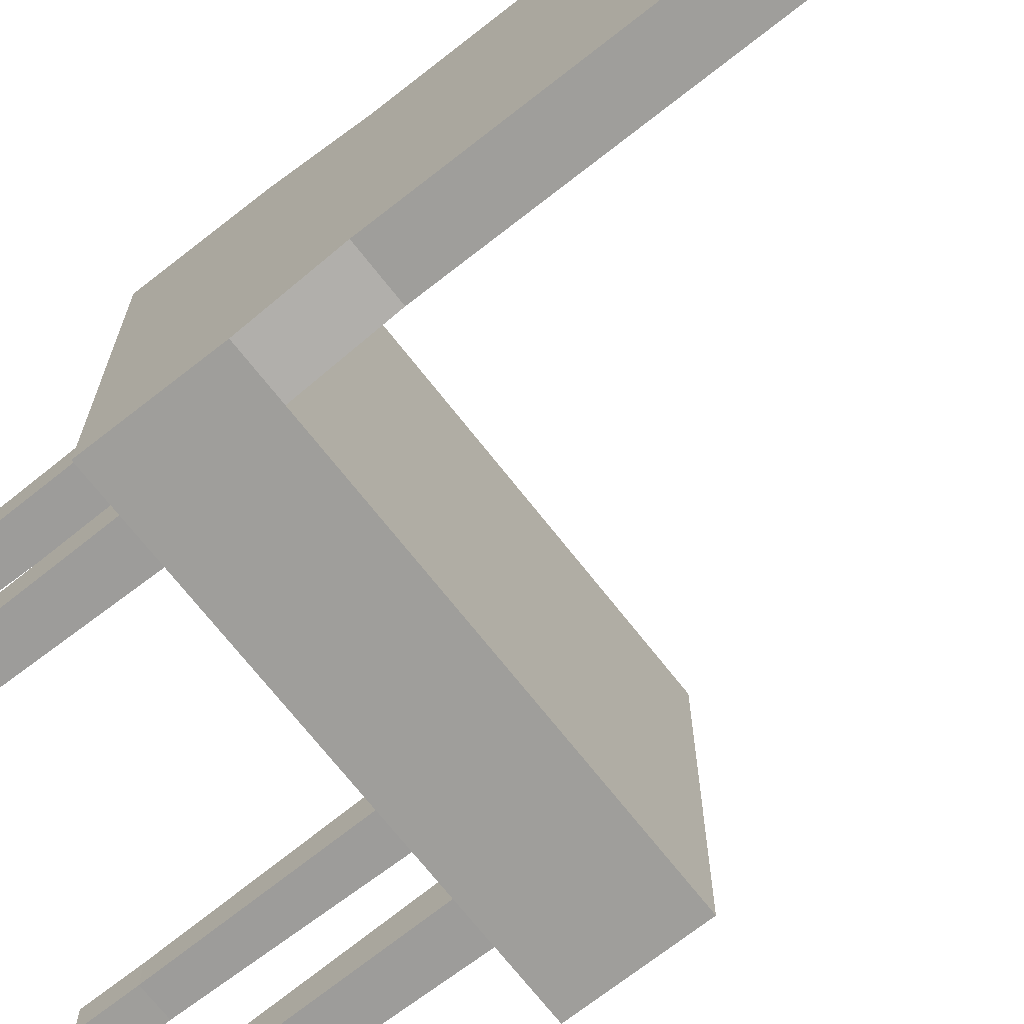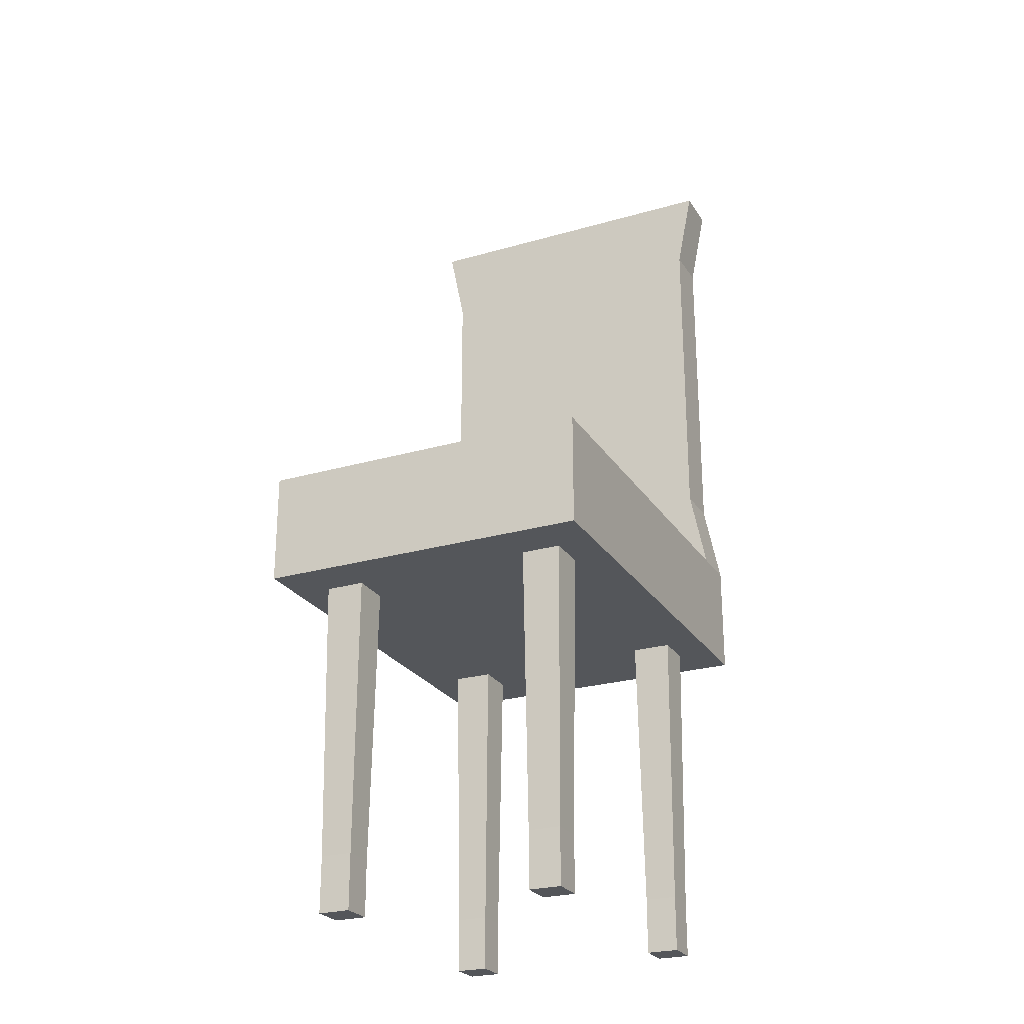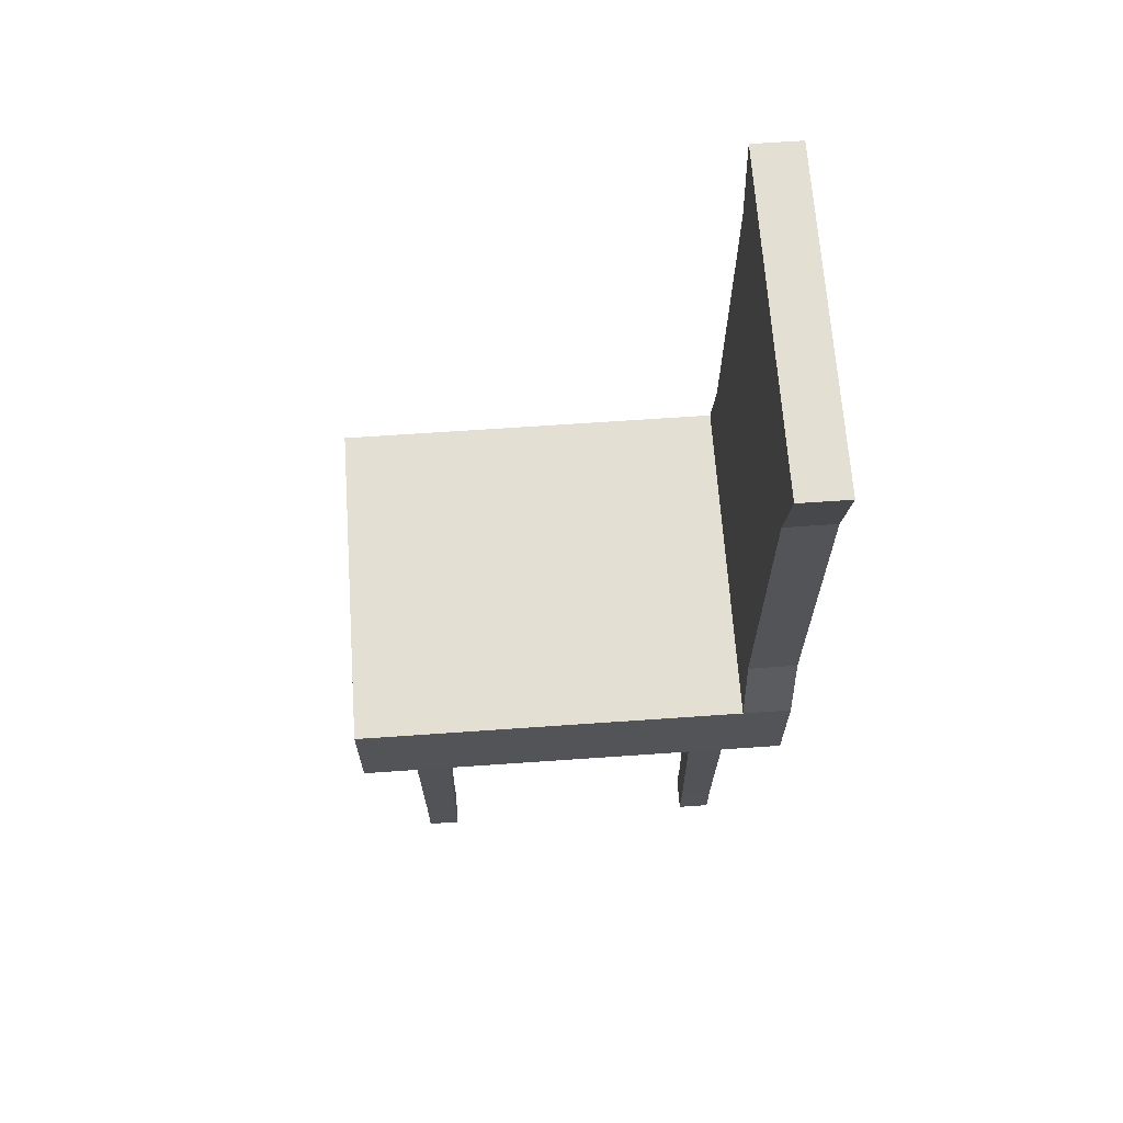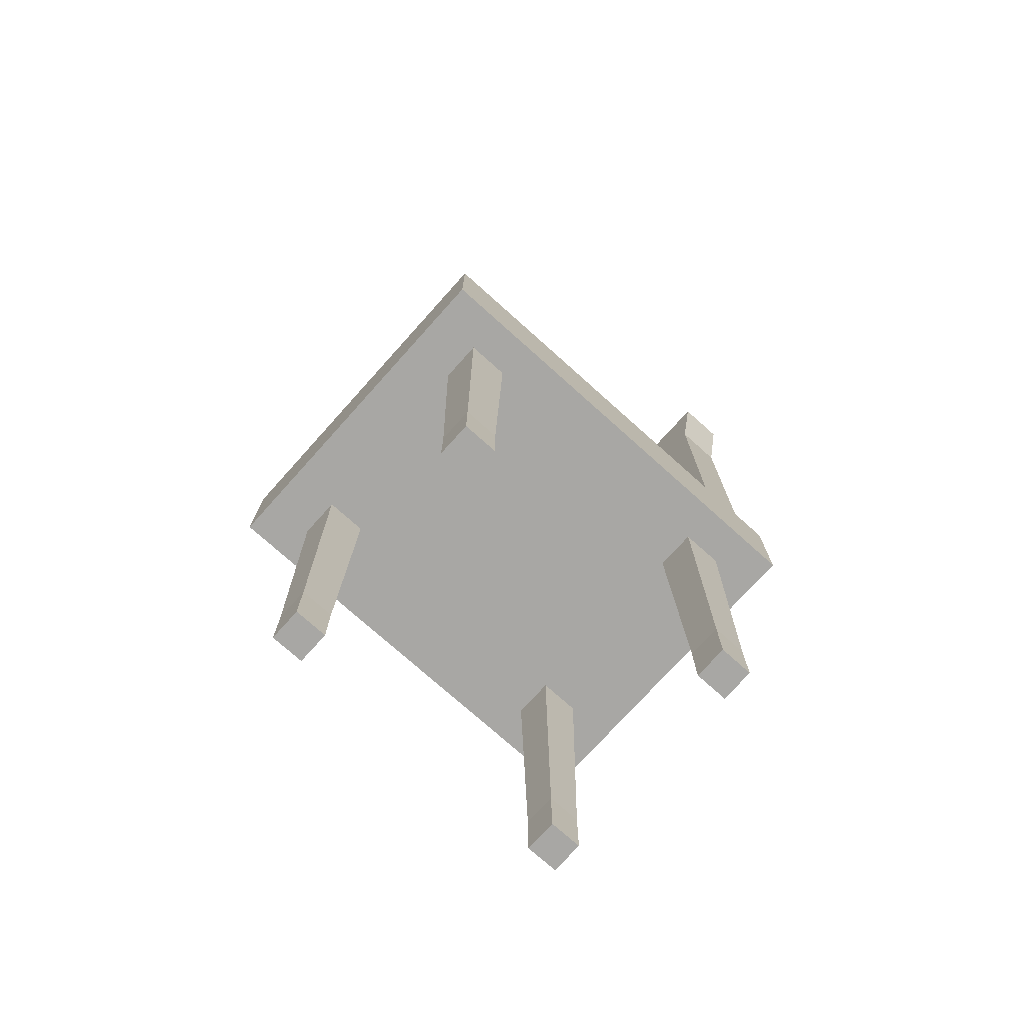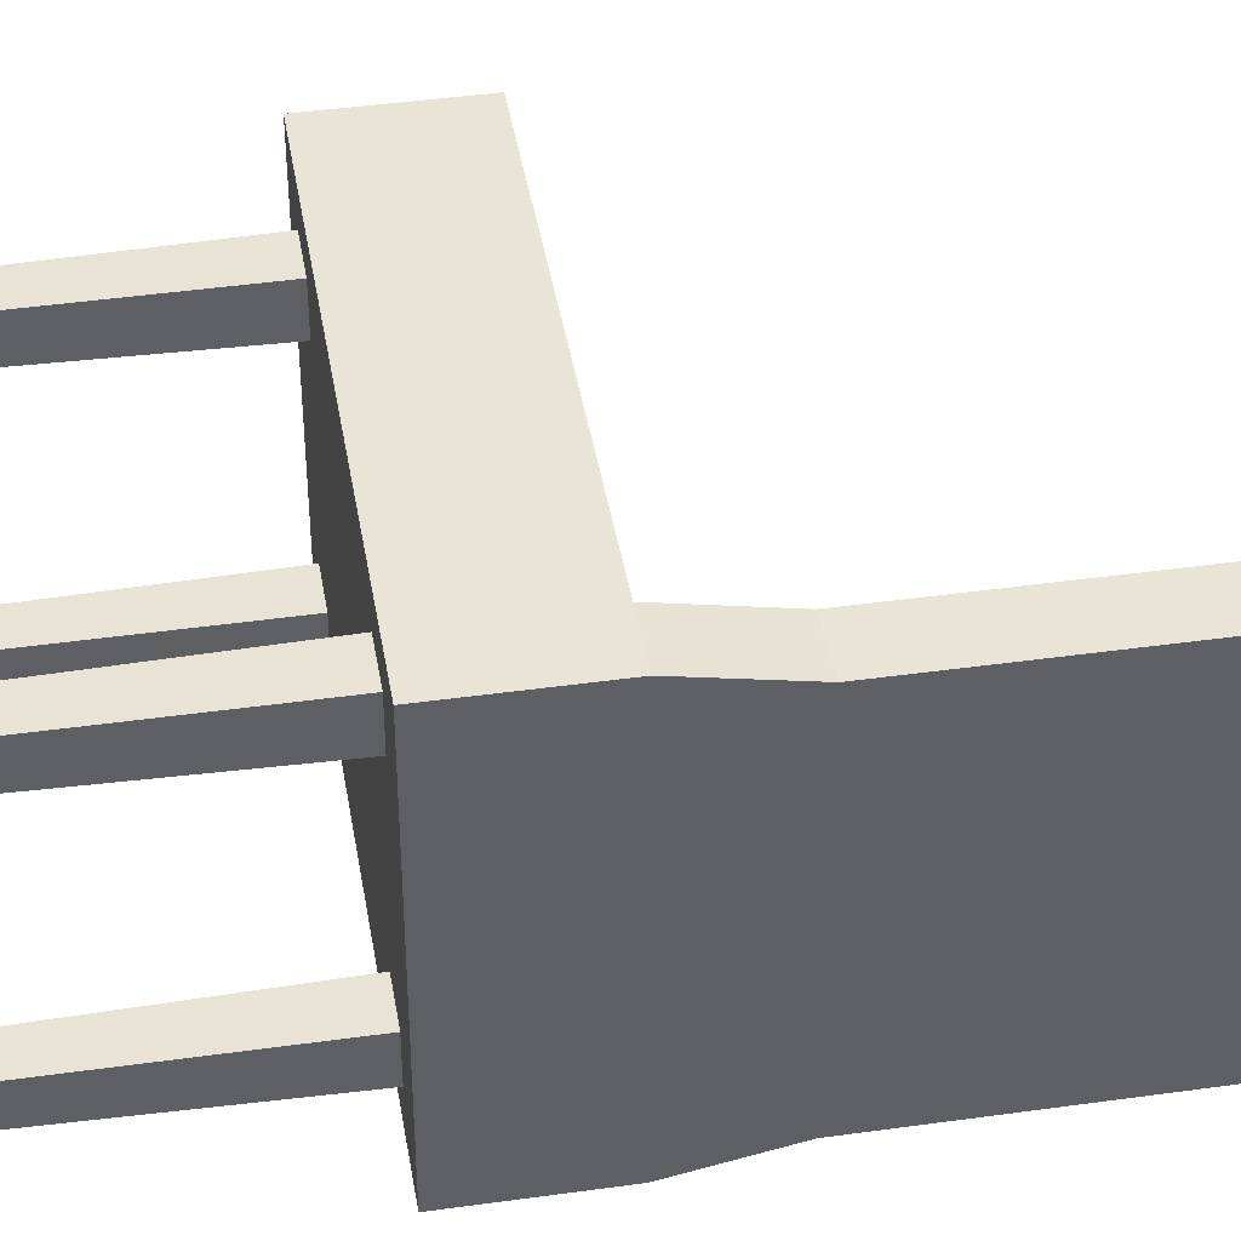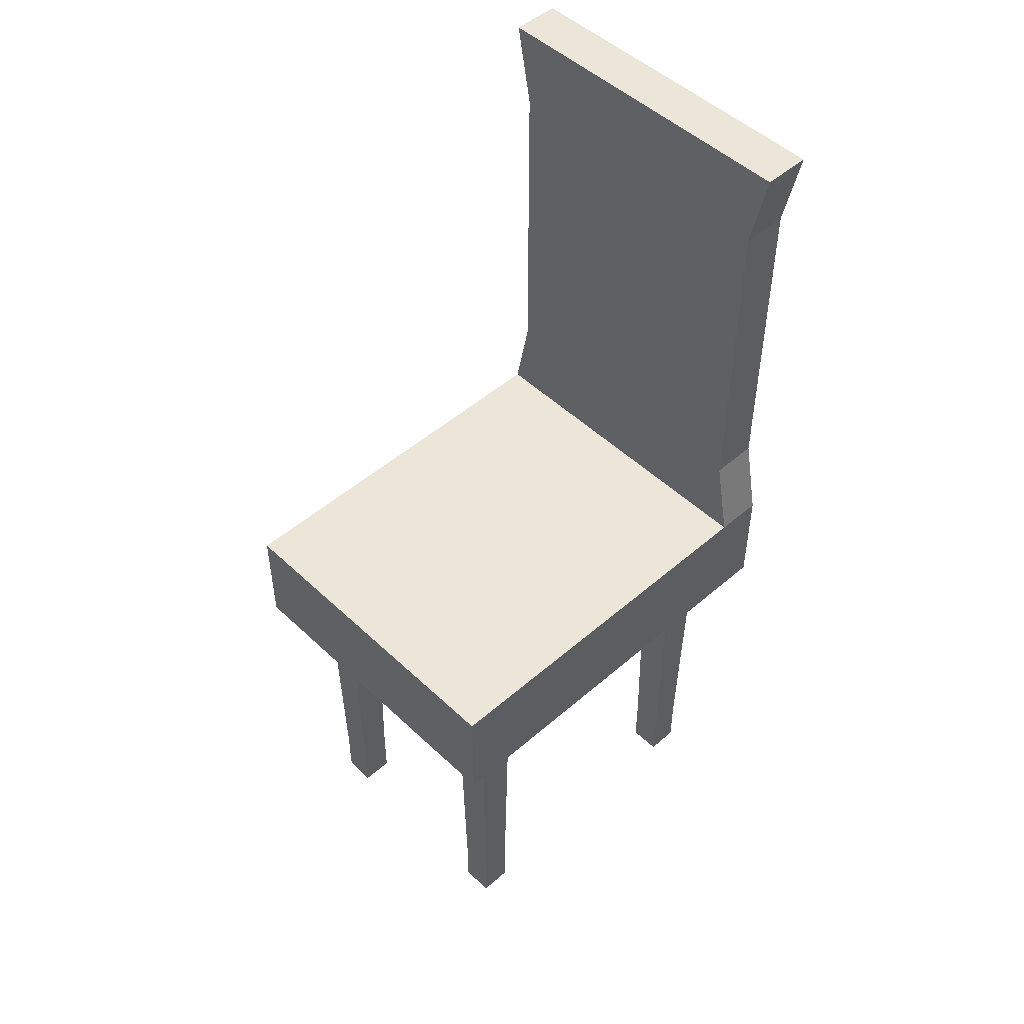
<metadata>
{"format":"obj","ext":"obj","renderer":"f3d","projection":"perspective","resolution":1024,"background":"white","views":[{"elev":-70.8,"azim":128.1,"up":"+Z"},{"elev":-25.1,"azim":-64.9,"up":"+Y"},{"elev":66.6,"azim":-4.0,"up":"+Y"},{"elev":-74.6,"azim":-41.9,"up":"+Y"},{"elev":42.4,"azim":80.5,"up":"+Z"},{"elev":49.4,"azim":-43.8,"up":"+Y"}]}
</metadata>
<code>
o Cube.001_Cube.003
v 9.1 8.078 3
v 9.1 10.08 3
v 9.1 8.078 -3
v 9.1 10.08 -3
v 16.9 8.078 3
v 16.9 10.08 3
v 16.9 8.078 -3
v 16.9 10.08 -3
v 16.04 8.078 -3
v 15.33 8.078 -3
v 10.67 8.078 -3
v 9.958 8.078 -3
v 9.958 10.08 -3
v 10.67 10.08 -3
v 15.33 10.08 -3
v 16.04 10.08 -3
v 9.958 8.078 3
v 10.67 8.078 3
v 15.33 8.078 3
v 16.04 8.078 3
v 16.04 10.08 3
v 15.33 10.08 3
v 10.67 10.08 3
v 9.958 10.08 3
v 9.1 8.078 -2.34
v 9.1 8.078 -1.638
v 9.1 8.078 1.638
v 9.1 8.078 2.34
v 9.1 10.08 2.34
v 9.1 10.08 1.638
v 9.1 10.08 -1.638
v 9.1 10.08 -2.34
v 16.9 8.078 2.34
v 16.9 8.078 1.638
v 16.9 8.078 -1.638
v 16.9 8.078 -2.34
v 16.9 10.08 -2.34
v 16.9 10.08 -1.638
v 16.9 10.08 1.638
v 16.9 10.08 2.34
v 16.04 10.08 -2.34
v 16.04 10.08 -1.638
v 16.04 10.08 1.638
v 16.04 10.08 2.34
v 15.33 10.08 -2.34
v 15.33 10.08 -1.638
v 15.33 10.08 1.638
v 15.33 10.08 2.34
v 10.67 10.08 -2.34
v 10.67 10.08 -1.638
v 10.67 10.08 1.638
v 10.67 10.08 2.34
v 9.958 10.08 -2.34
v 9.958 10.08 -1.638
v 9.958 10.08 1.638
v 9.958 10.08 2.34
v 9.958 8.078 -2.34
v 9.958 8.078 -1.638
v 9.958 8.078 1.638
v 9.958 8.078 2.34
v 10.67 8.078 -2.34
v 10.67 8.078 -1.638
v 10.67 8.078 1.638
v 10.67 8.078 2.34
v 15.33 8.078 -2.34
v 15.33 8.078 -1.638
v 15.33 8.078 1.638
v 15.33 8.078 2.34
v 16.04 8.078 -2.34
v 16.04 8.078 -1.638
v 16.04 8.078 1.638
v 16.04 8.078 2.34
v 10.02 3.027 -2.276
v 10.02 3.027 -1.702
v 10.02 3.027 1.702
v 10.02 3.027 2.276
v 10.6 3.027 -2.276
v 10.6 3.027 -1.702
v 10.6 3.027 1.702
v 10.6 3.027 2.276
v 15.4 3.027 -2.276
v 15.4 3.027 -1.702
v 15.4 3.027 1.702
v 15.4 3.027 2.276
v 15.98 3.027 -2.276
v 15.98 3.027 -1.702
v 15.98 3.027 1.702
v 15.98 3.027 2.276
v 10.02 2.027 -2.276
v 10.02 2.027 -1.702
v 10.02 2.027 1.702
v 10.02 2.027 2.276
v 10.6 2.027 -2.276
v 10.6 2.027 -1.702
v 10.6 2.027 1.702
v 10.6 2.027 2.276
v 15.4 2.027 -2.276
v 15.4 2.027 -1.702
v 15.4 2.027 1.702
v 15.4 2.027 2.276
v 15.98 2.027 -2.276
v 15.98 2.027 -1.702
v 15.98 2.027 1.702
v 15.98 2.027 2.276
v 16.04 18.95 -3
v 16.9 18.95 -3
v 16.9 18.95 2.34
v 16.9 18.95 3
v 16.04 18.95 3
v 16.04 18.95 2.34
v 16.9 18.95 -2.34
v 16.9 18.95 -1.638
v 16.9 18.95 1.638
v 16.04 18.95 -2.34
v 16.04 18.95 -1.638
v 16.04 18.95 1.638
v 16.04 17.47 2.106
v 16.04 11.56 2.106
v 16.04 11.56 2.7
v 16.04 17.47 2.7
v 16.04 17.47 -1.474
v 16.04 11.56 -1.474
v 16.04 11.56 1.474
v 16.04 17.47 1.474
v 16.9 11.56 1.474
v 16.9 17.47 1.474
v 16.9 17.47 2.106
v 16.9 11.56 2.106
v 16.9 17.47 2.7
v 16.9 11.56 2.7
v 16.9 11.56 -2.7
v 16.9 17.47 -2.7
v 16.9 17.47 -2.106
v 16.9 11.56 -2.106
v 16.04 11.56 -2.7
v 16.04 17.47 -2.7
v 16.04 11.56 -2.106
v 16.04 17.47 -2.106
v 16.9 17.47 -1.474
v 16.9 11.56 -1.474
g Cube.001_Cube.003_Material.003
f 56 2 24
f 46 41 45
f 8 36 7
f 45 16 15
f 121 137 122
f 72 5 20
f 136 114 105
f 23 48 52
f 24 52 56
f 17 28 60
f 18 60 64
f 19 64 68
f 20 68 72
f 21 5 6
f 22 20 21
f 23 19 22
f 24 18 23
f 13 3 4
f 14 12 13
f 15 11 14
f 16 10 15
f 69 10 9
f 50 45 49
f 80 63 64
f 49 15 14
f 84 72 68
f 66 61 65
f 67 62 66
f 68 63 67
f 61 12 11
f 56 51 55
f 79 59 63
f 55 50 54
f 82 70 66
f 58 25 57
f 59 26 58
f 60 27 59
f 53 14 13
f 54 49 53
f 6 33 40
f 57 3 12
f 63 58 62
f 65 11 10
f 71 66 70
f 22 44 48
f 51 46 50
f 52 47 51
f 2 17 24
f 8 9 16
f 127 130 128
f 40 130 6
f 117 116 124
f 129 107 108
f 126 112 113
f 133 140 134
f 69 35 70
f 70 34 71
f 71 33 72
f 39 33 34
f 54 30 55
f 66 81 82
f 53 31 54
f 29 1 2
f 29 27 28
f 55 29 56
f 31 25 26
f 32 3 25
f 30 26 27
f 38 34 35
f 37 35 36
f 132 134 131
f 92 80 76
f 89 74 73
f 104 87 88
f 83 68 67
f 88 71 72
f 73 58 57
f 77 57 61
f 87 67 71
f 75 60 59
f 74 62 58
f 42 123 122
f 85 65 69
f 86 69 70
f 76 64 60
f 78 61 62
f 95 75 79
f 102 97 101
f 104 99 103
f 94 89 93
f 96 91 95
f 101 81 85
f 91 76 75
f 98 86 82
f 94 77 78
f 103 83 87
f 96 79 80
f 100 88 84
f 97 82 81
f 93 73 77
f 99 84 83
f 90 78 74
f 102 85 86
f 109 107 110
f 114 106 105
f 115 111 114
f 116 112 115
f 110 113 116
f 38 134 140
f 138 115 114
f 120 110 117
f 105 132 136
f 43 118 123
f 121 116 115
f 108 120 129
f 139 125 140
f 130 21 6
f 39 128 40
f 32 13 4
f 133 112 139
f 36 9 7
f 37 131 134
f 129 119 130
f 42 137 41
f 138 135 137
f 117 123 118
f 135 8 16
f 39 140 125
f 136 131 135
f 41 135 16
f 124 122 123
f 127 113 107
f 120 118 119
f 44 119 118
f 126 128 125
f 132 111 133
f 47 42 46
f 48 43 47
f 56 29 2
f 46 42 41
f 8 37 36
f 45 41 16
f 121 138 137
f 72 33 5
f 136 138 114
f 23 22 48
f 24 23 52
f 17 1 28
f 18 17 60
f 19 18 64
f 20 19 68
f 21 20 5
f 22 19 20
f 23 18 19
f 24 17 18
f 13 12 3
f 14 11 12
f 15 10 11
f 16 9 10
f 69 65 10
f 50 46 45
f 80 79 63
f 49 45 15
f 84 88 72
f 66 62 61
f 67 63 62
f 68 64 63
f 61 57 12
f 56 52 51
f 79 75 59
f 55 51 50
f 82 86 70
f 58 26 25
f 59 27 26
f 60 28 27
f 53 49 14
f 54 50 49
f 6 5 33
f 57 25 3
f 63 59 58
f 65 61 11
f 71 67 66
f 22 21 44
f 51 47 46
f 52 48 47
f 2 1 17
f 8 7 9
f 127 129 130
f 40 128 130
f 117 110 116
f 129 127 107
f 126 139 112
f 133 139 140
f 69 36 35
f 70 35 34
f 71 34 33
f 39 40 33
f 54 31 30
f 66 65 81
f 53 32 31
f 29 28 1
f 29 30 27
f 55 30 29
f 31 32 25
f 32 4 3
f 30 31 26
f 38 39 34
f 37 38 35
f 132 133 134
f 92 96 80
f 89 90 74
f 104 103 87
f 83 84 68
f 88 87 71
f 73 74 58
f 77 73 57
f 87 83 67
f 75 76 60
f 74 78 62
f 42 43 123
f 85 81 65
f 86 85 69
f 76 80 64
f 78 77 61
f 95 91 75
f 102 98 97
f 104 100 99
f 94 90 89
f 96 92 91
f 101 97 81
f 91 92 76
f 98 102 86
f 94 93 77
f 103 99 83
f 96 95 79
f 100 104 88
f 97 98 82
f 93 89 73
f 99 100 84
f 90 94 78
f 102 101 85
f 109 108 107
f 114 111 106
f 115 112 111
f 116 113 112
f 110 107 113
f 38 37 134
f 138 121 115
f 120 109 110
f 105 106 132
f 43 44 118
f 121 124 116
f 108 109 120
f 139 126 125
f 130 119 21
f 39 125 128
f 32 53 13
f 133 111 112
f 36 69 9
f 37 8 131
f 129 120 119
f 42 122 137
f 138 136 135
f 117 124 123
f 135 131 8
f 39 38 140
f 136 132 131
f 41 137 135
f 124 121 122
f 127 126 113
f 120 117 118
f 44 21 119
f 126 127 128
f 132 106 111
f 47 43 42
f 48 44 43

</code>
